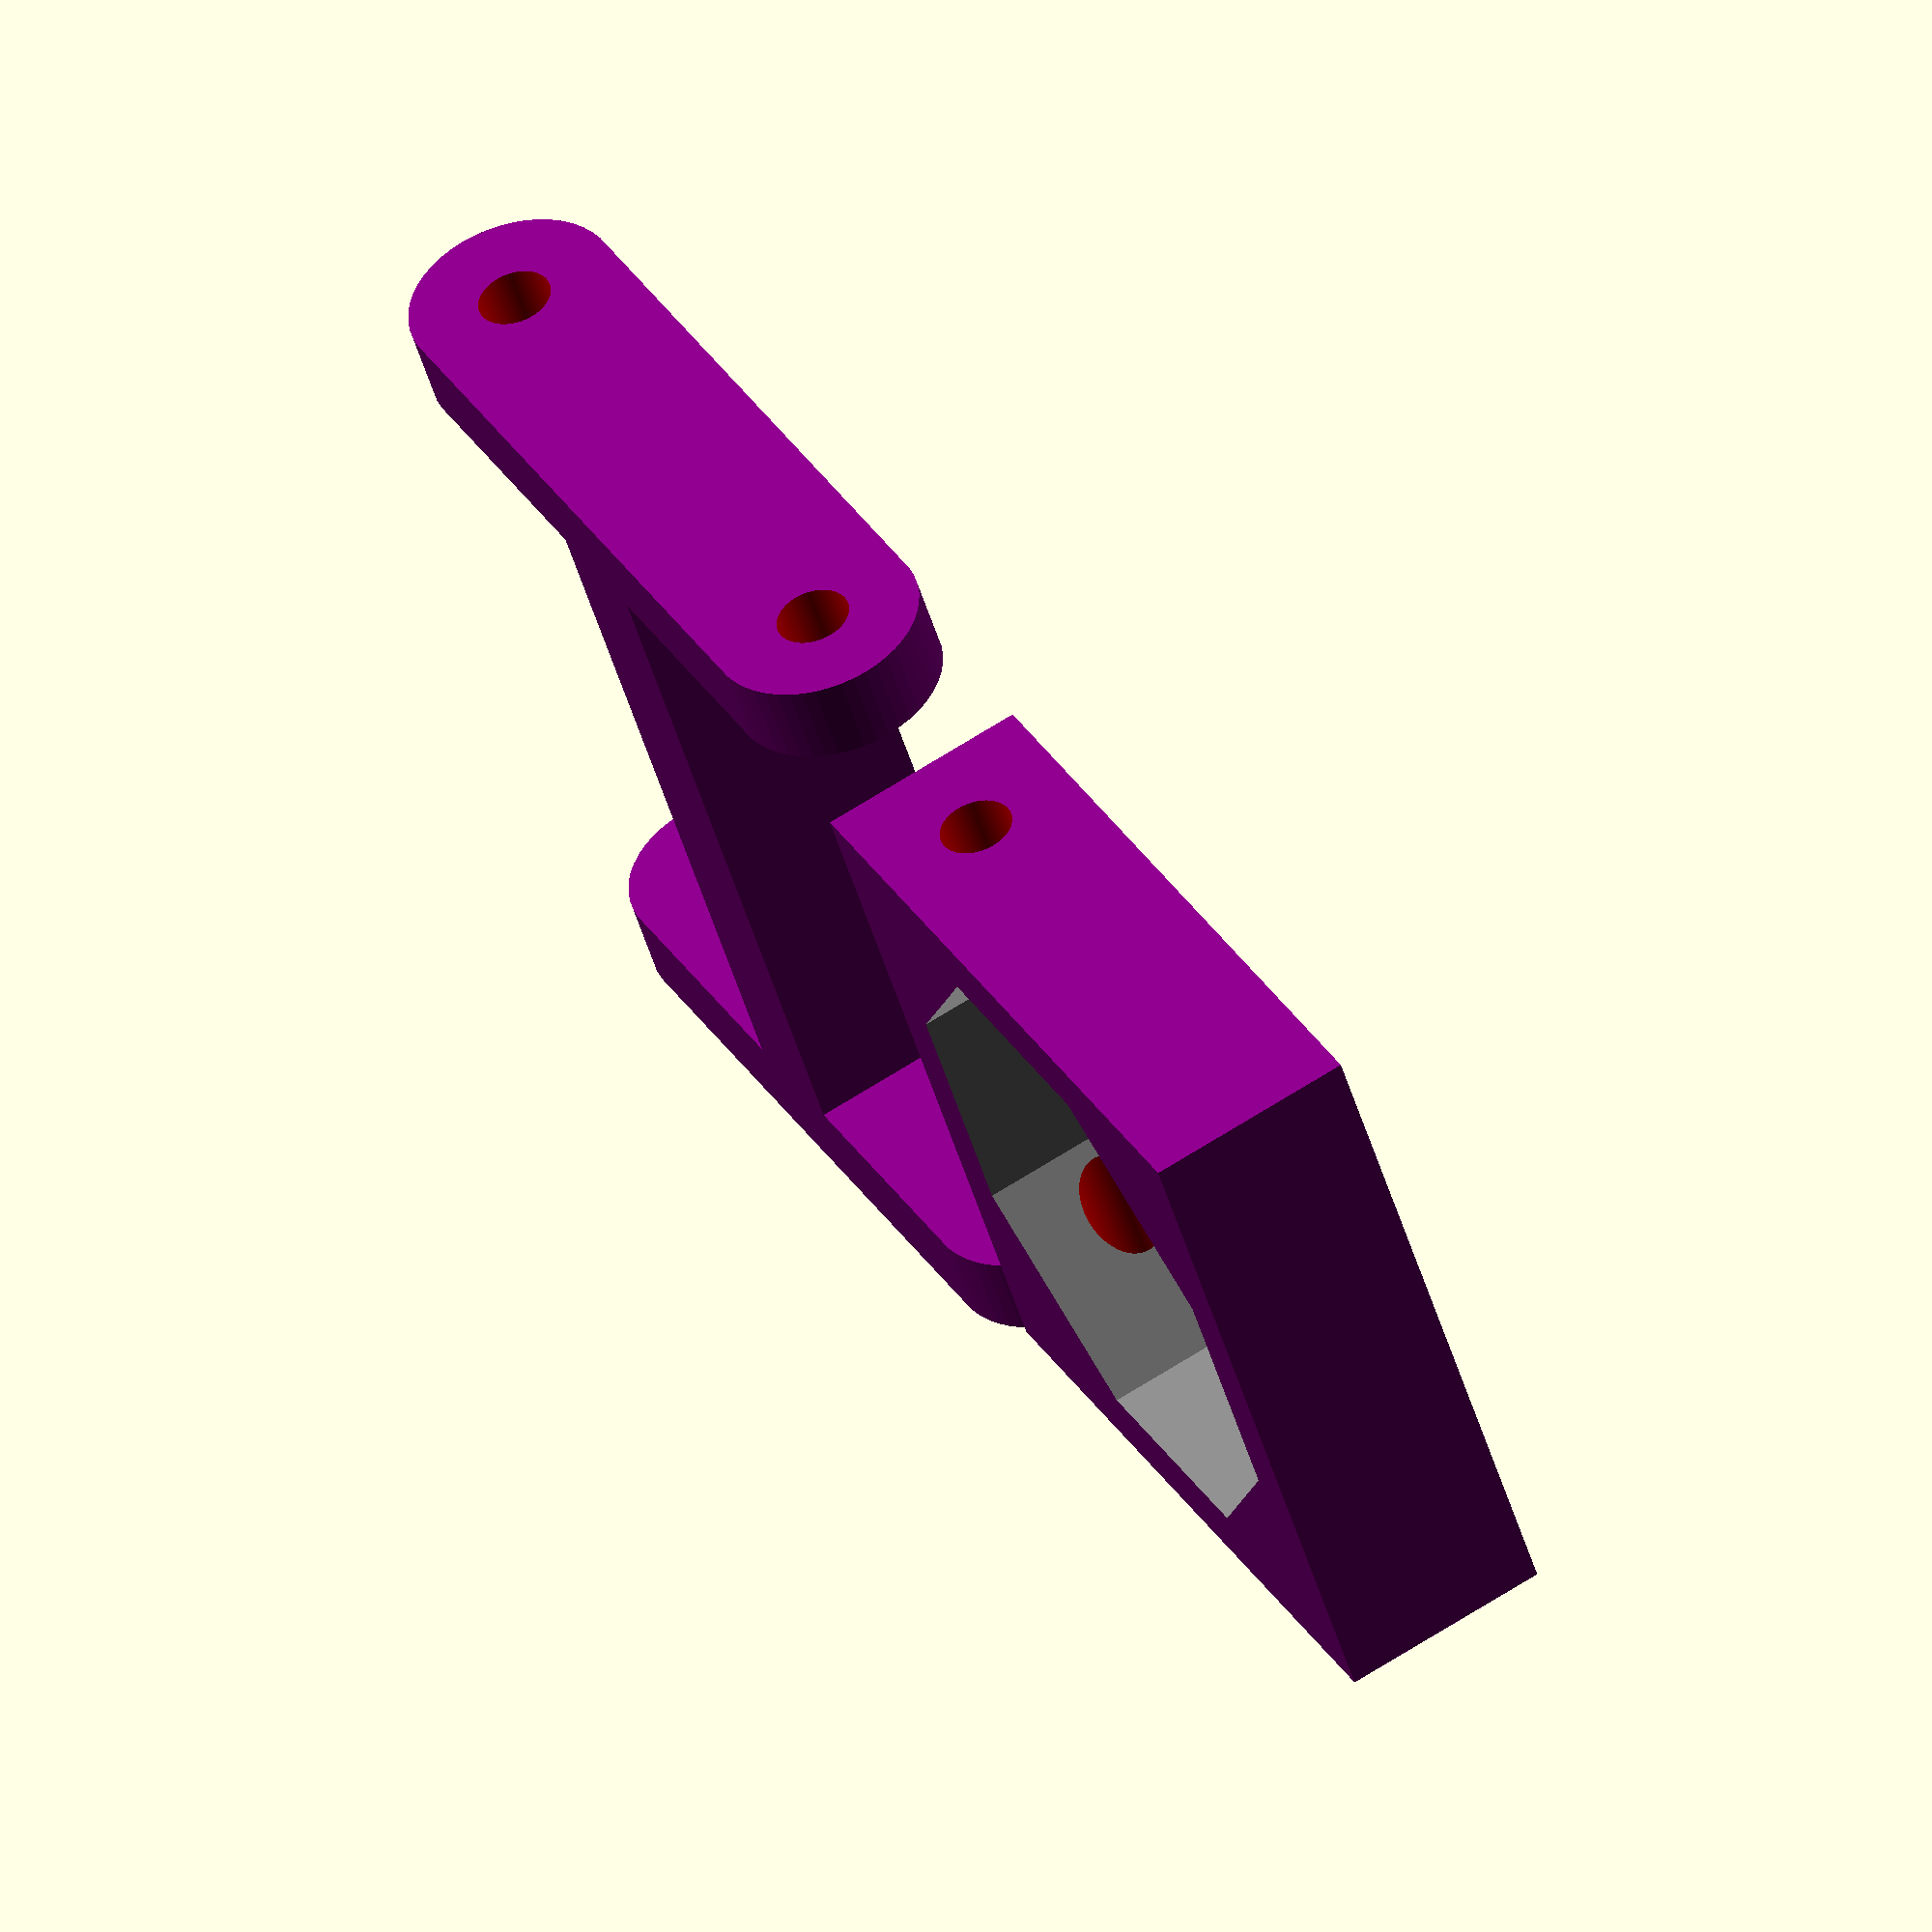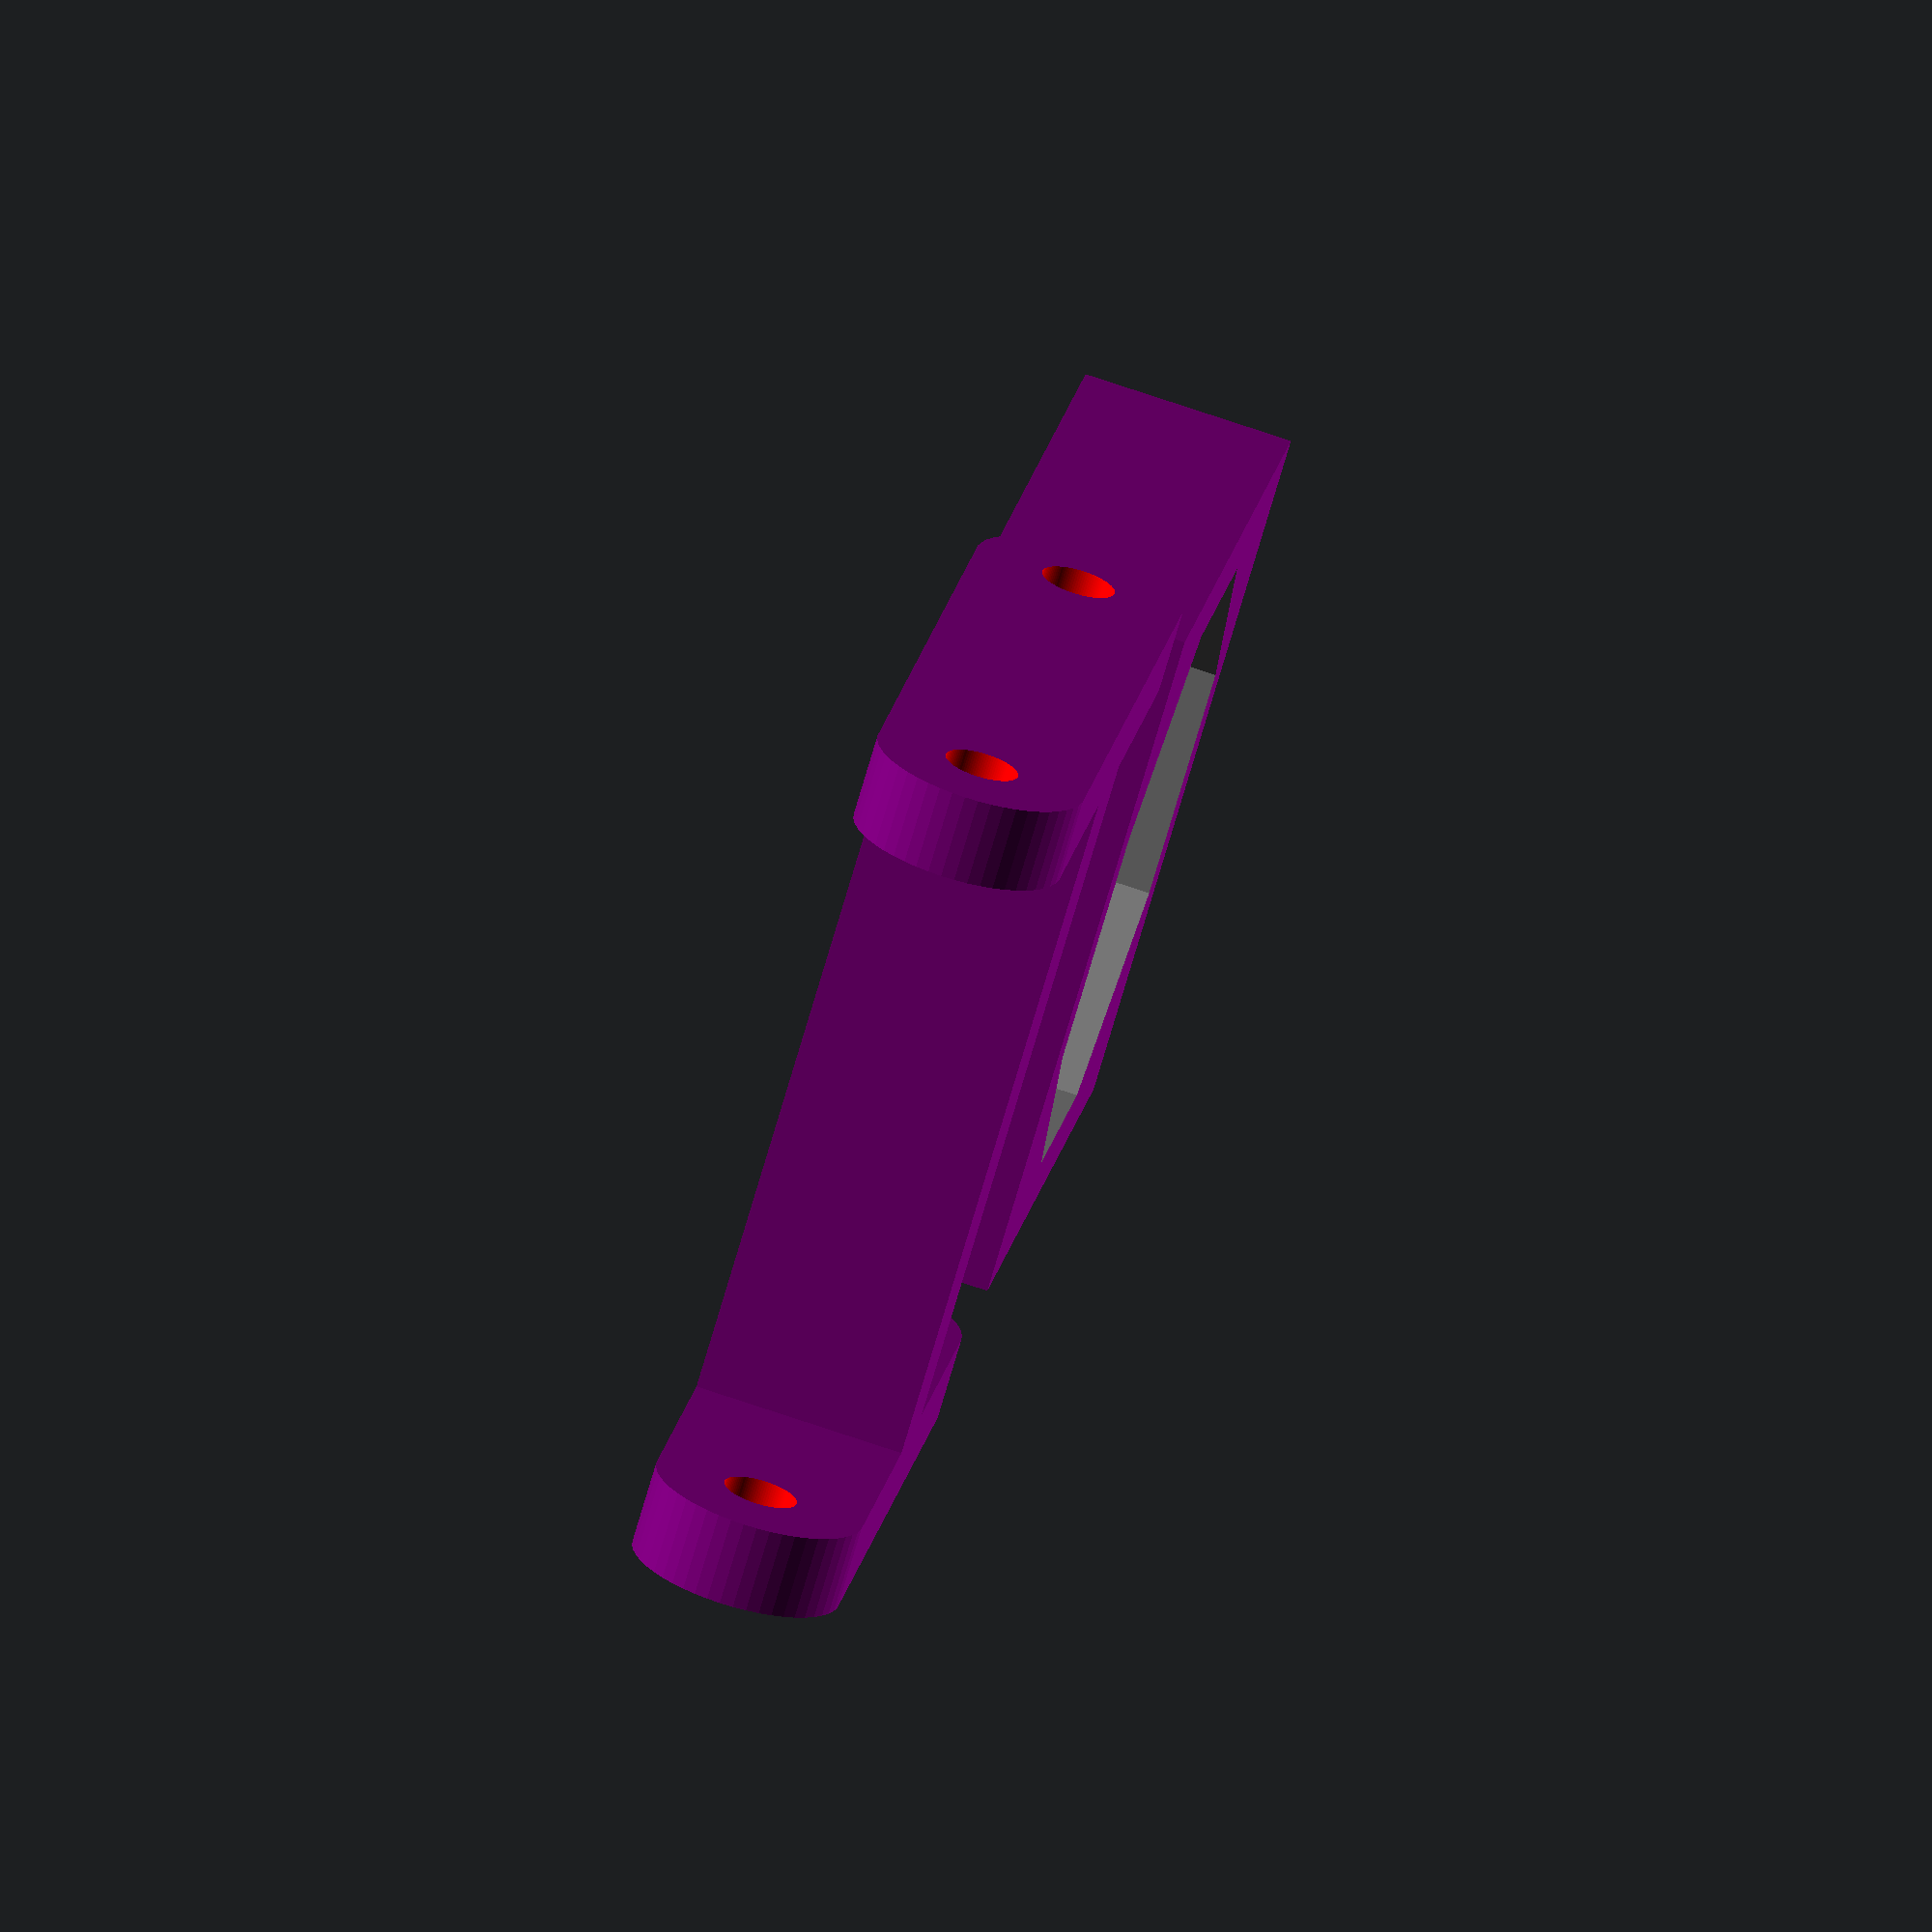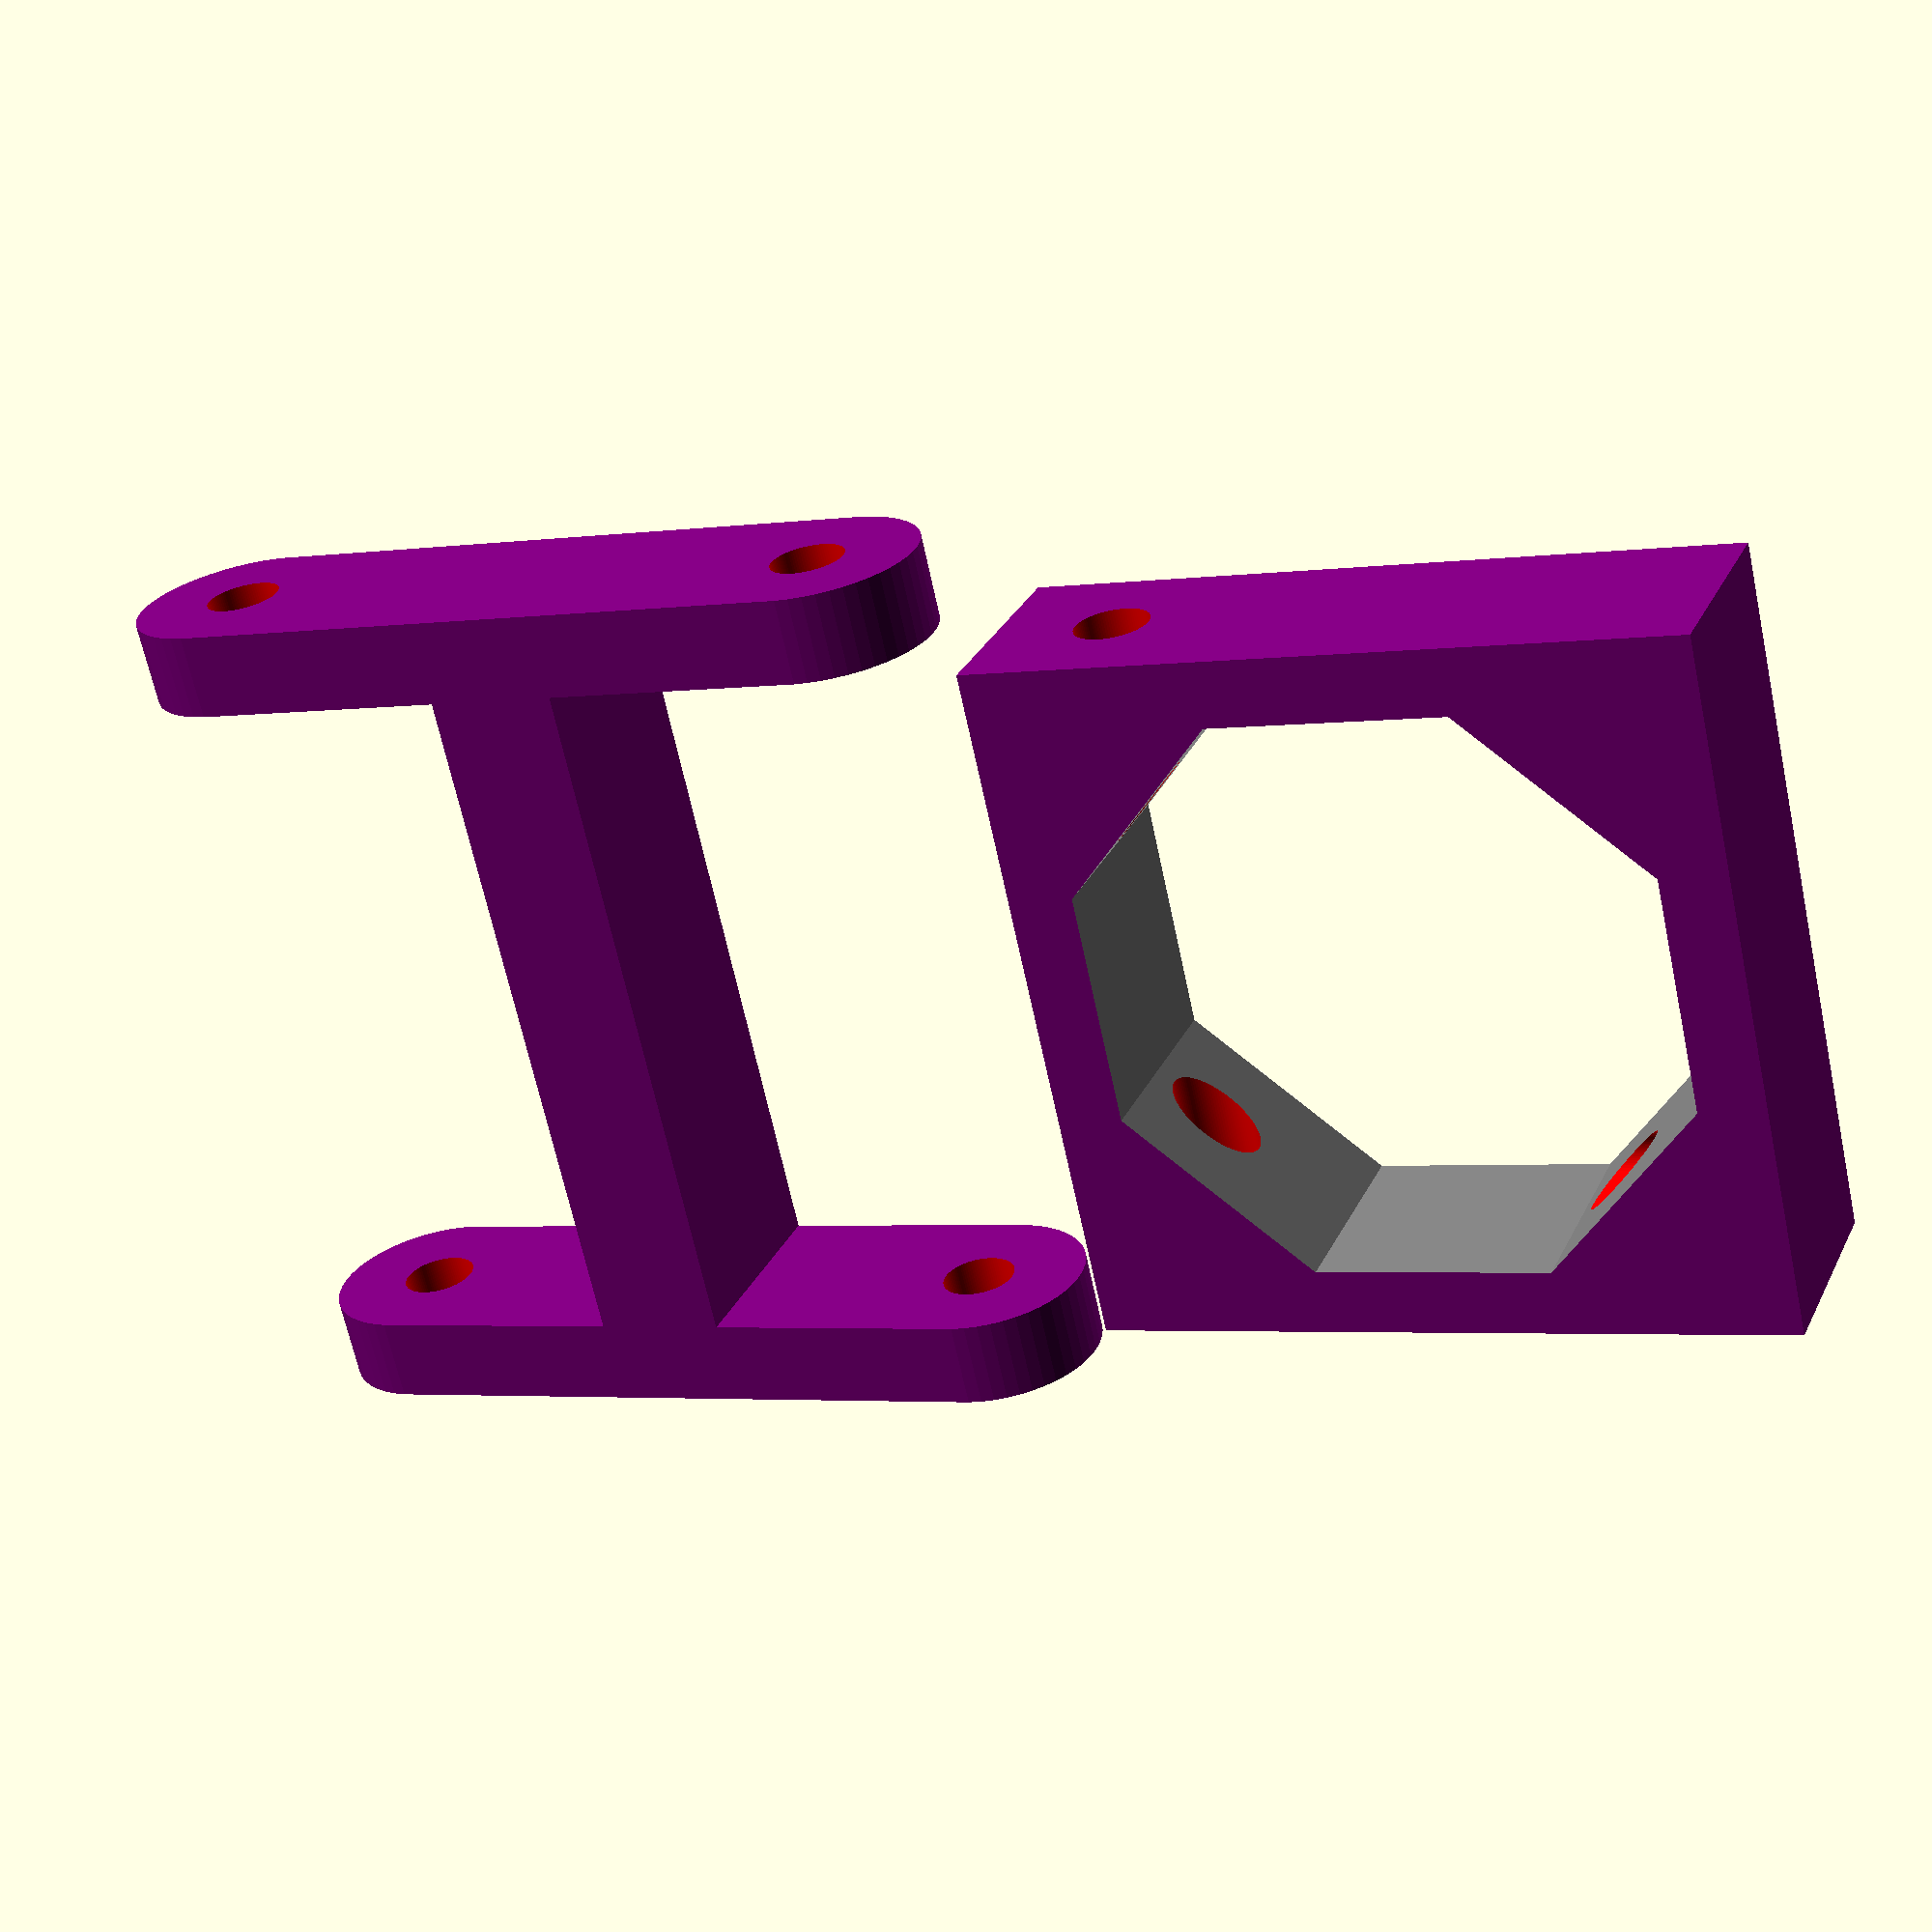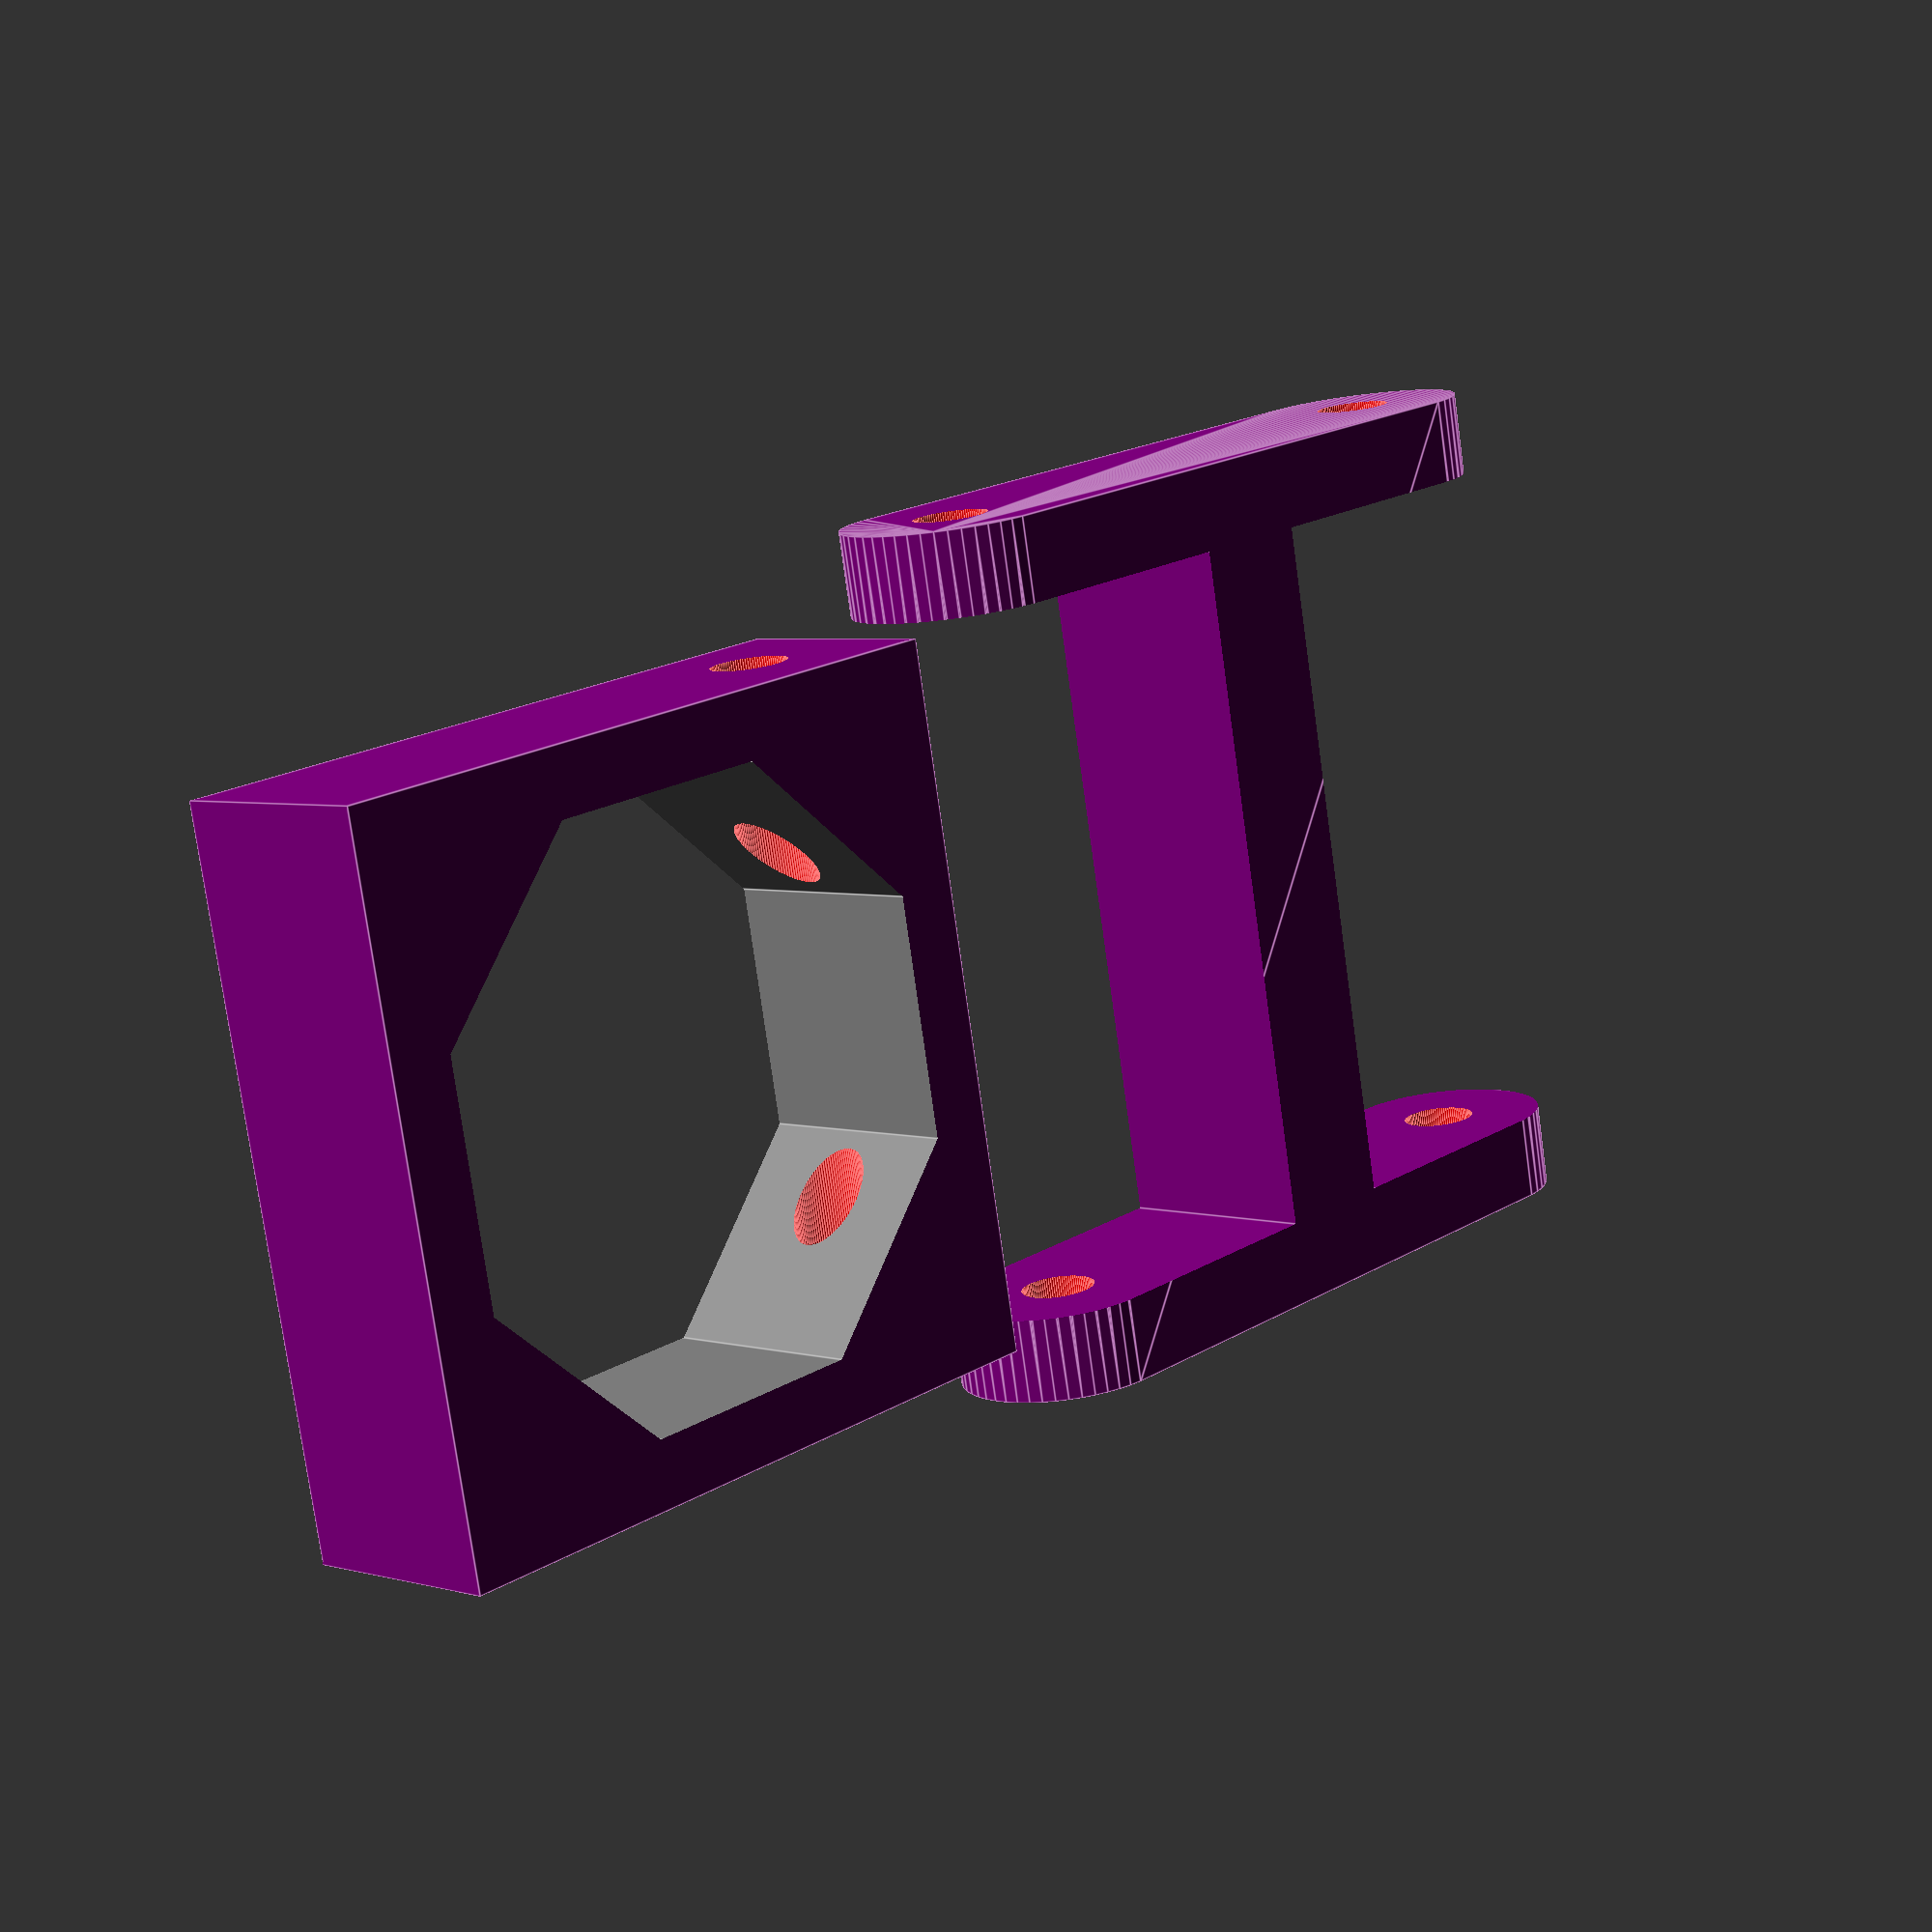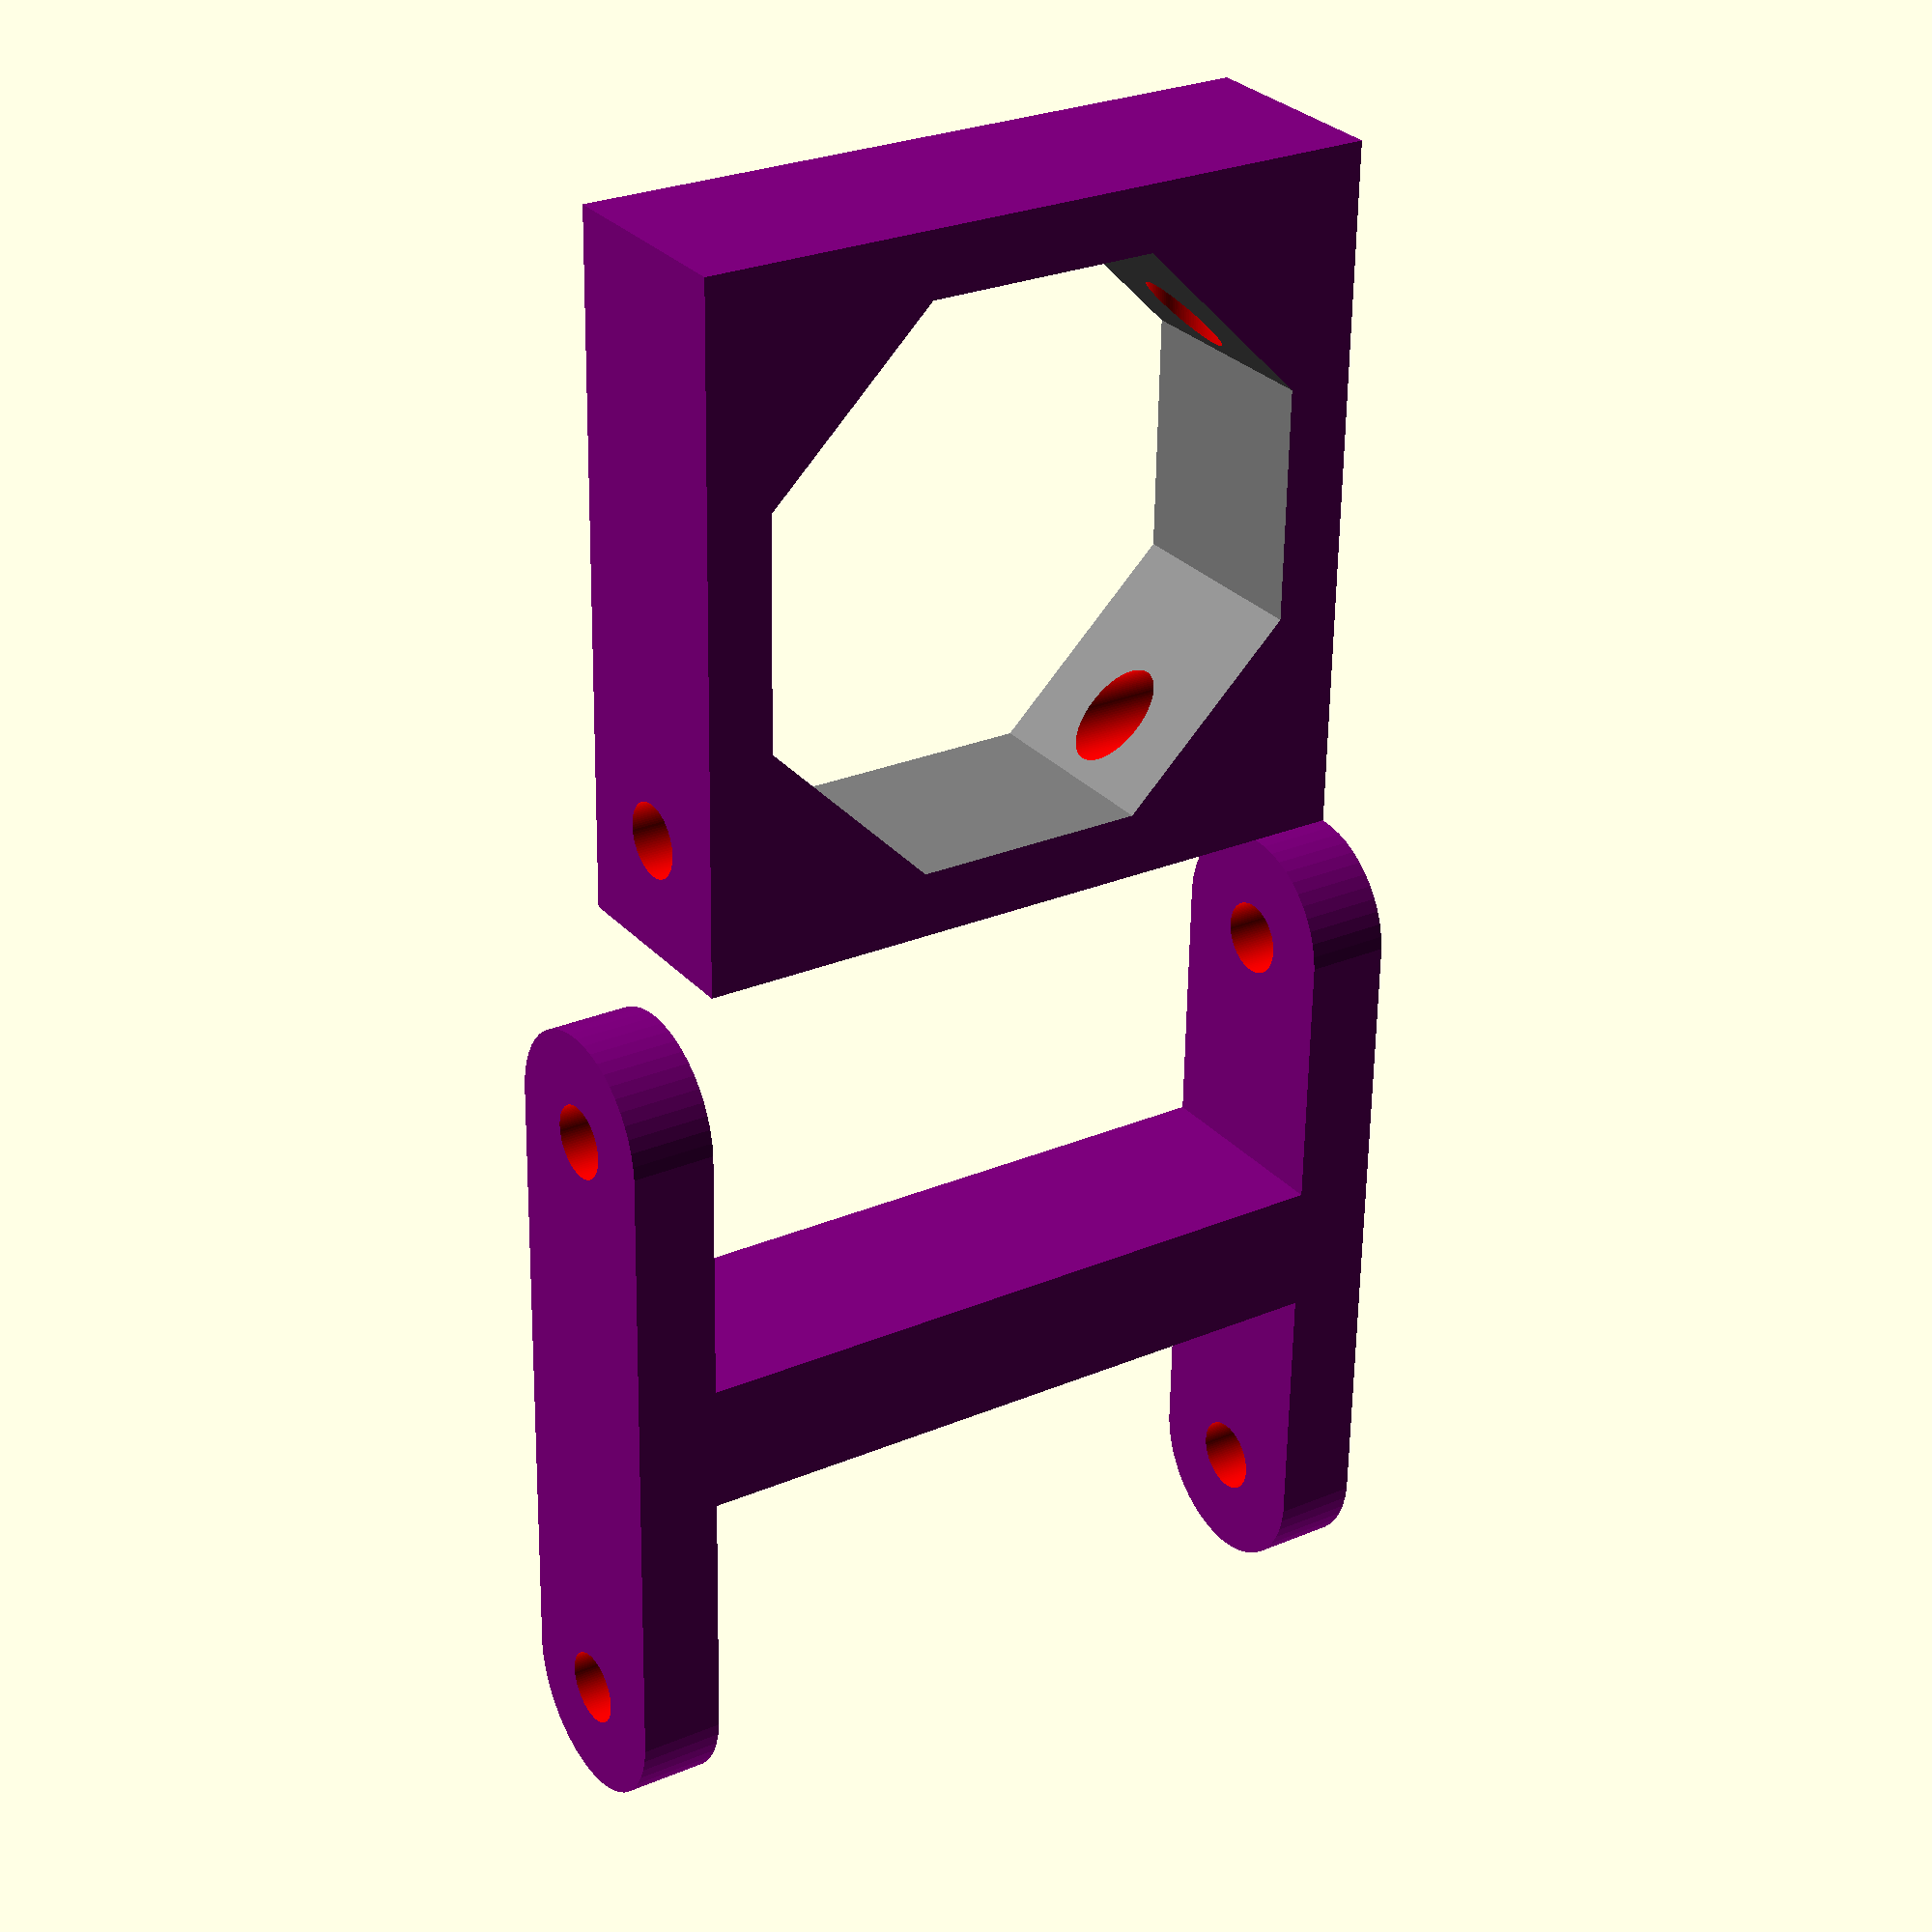
<openscad>
bracketOuter = 33;

translate([40,0,0]) rotate([0,0,-90]) difference() {
union() {
color("purple") translate([0,0,5]) cube(size = [bracketOuter,bracketOuter,10], center = true);
}
color("grey") translate([0,0,-.5]) rotate([0,0,22.5])cylinder(h = 11, r = 29/2, $fn = 8);
color("red") translate([-11,29/4,5]) rotate([90,0,0]) cylinder(h = 29/2, r = 3.5/2, $fn = 100, center = true);
color("red") translate([11,29/4,5]) rotate([90,0,0]) cylinder(h = 29/2, r = 3.5/2, $fn = 100, center = true);
color("red") translate([0,-11,5]) rotate([0,90,0]) cylinder(h = 40, r = 3.5/2, $fn = 100, center = true);
}

hingeOffset = 30;
armHeight = hingeOffset + 3.5*3;
armWidth = bracketOuter + 8;

difference() {
// color("purple") translate([0,0,5]) cube(size = [armHeight,armWidth,10], center = true);
color("purple") hull() {
translate([-armHeight/2+5,0,5]) rotate([90,0,0]) cylinder(h=armWidth,r=5,$fn=50, center = true);
translate([armHeight/2-5,0,5]) rotate([90,0,0]) cylinder(h=armWidth,r=5,$fn=50, center = true);
}
color("purple") translate([(armHeight/2-3)/2+3.1,0,5]) cube(size = [armHeight/2-3,bracketOuter,11], center = true);
color("purple") translate([-((armHeight/2-3)/2+3.1),0,5]) cube(size = [armHeight/2-3,bracketOuter,11], center = true);
color("red") translate([-hingeOffset/2,0,5]) rotate([90,0,0]) cylinder(h = armWidth+2, r = 3.5/2, $fn = 100, center = true);
color("red") translate([+hingeOffset/2,0,5]) rotate([90,0,0]) cylinder(h = armWidth+2, r = 3.5/2, $fn = 100, center = true);
}

</openscad>
<views>
elev=291.1 azim=210.9 roll=237.6 proj=o view=wireframe
elev=100.5 azim=298.3 roll=71.7 proj=o view=solid
elev=151.3 azim=13.0 roll=338.4 proj=p view=wireframe
elev=356.3 azim=168.4 roll=313.1 proj=p view=edges
elev=150.9 azim=88.9 roll=33.1 proj=p view=wireframe
</views>
